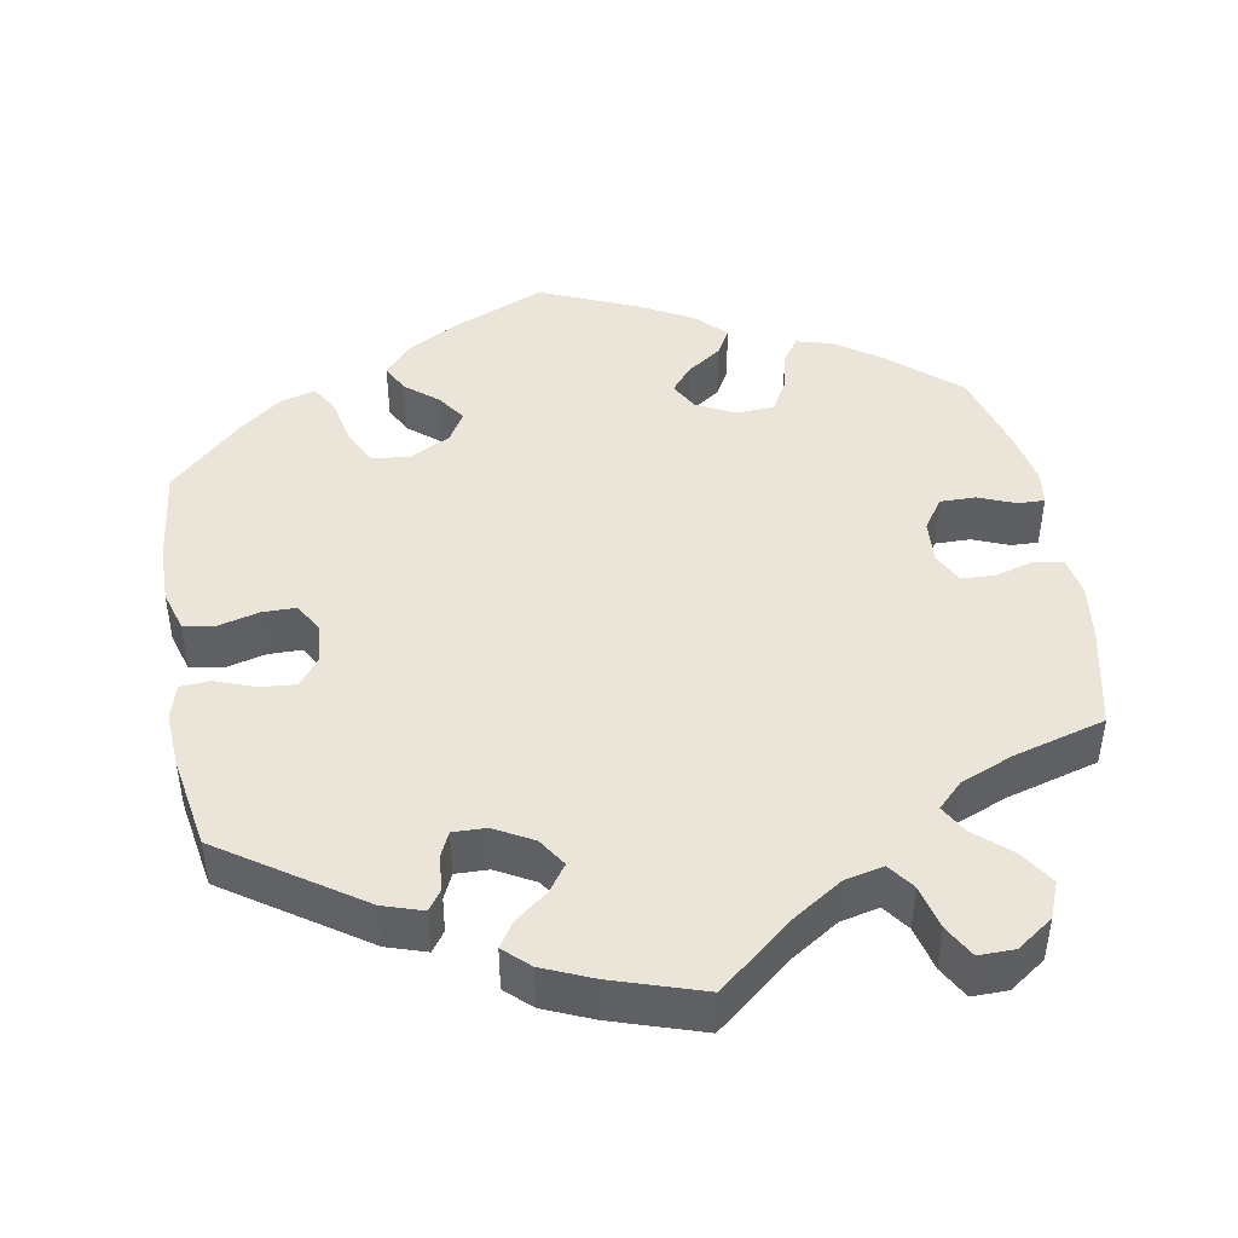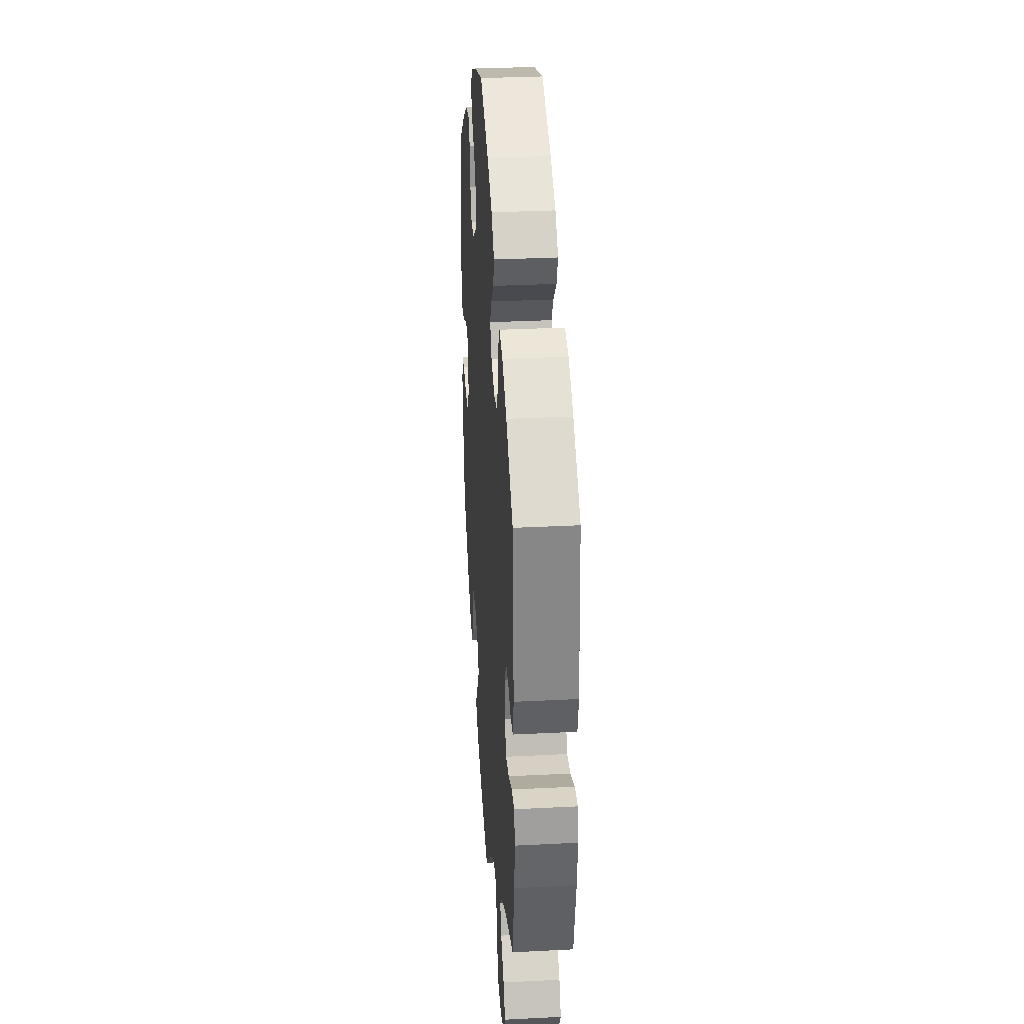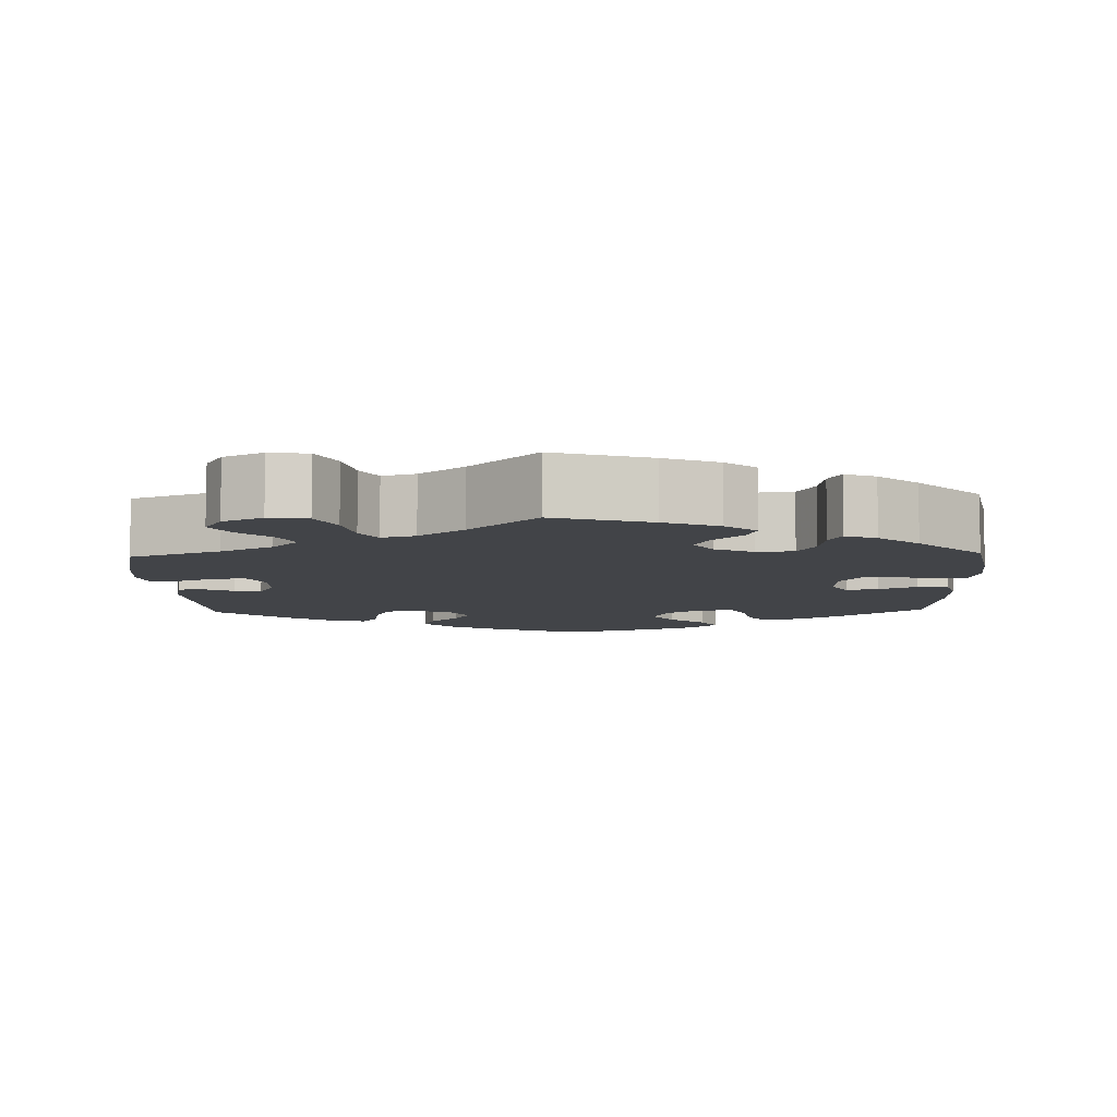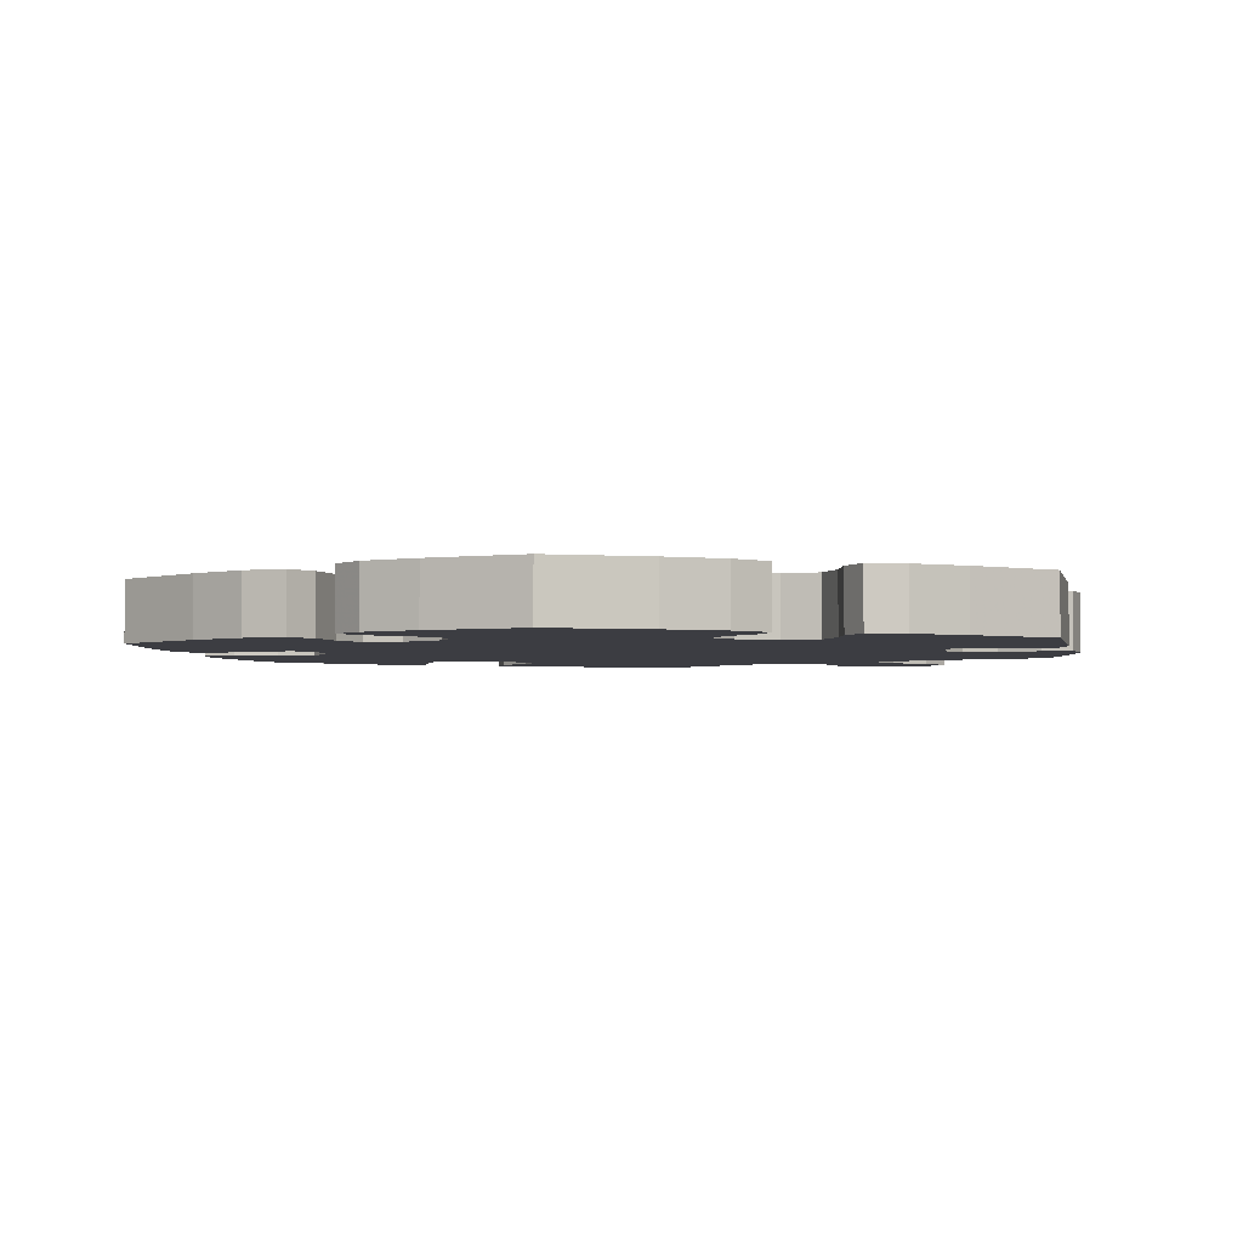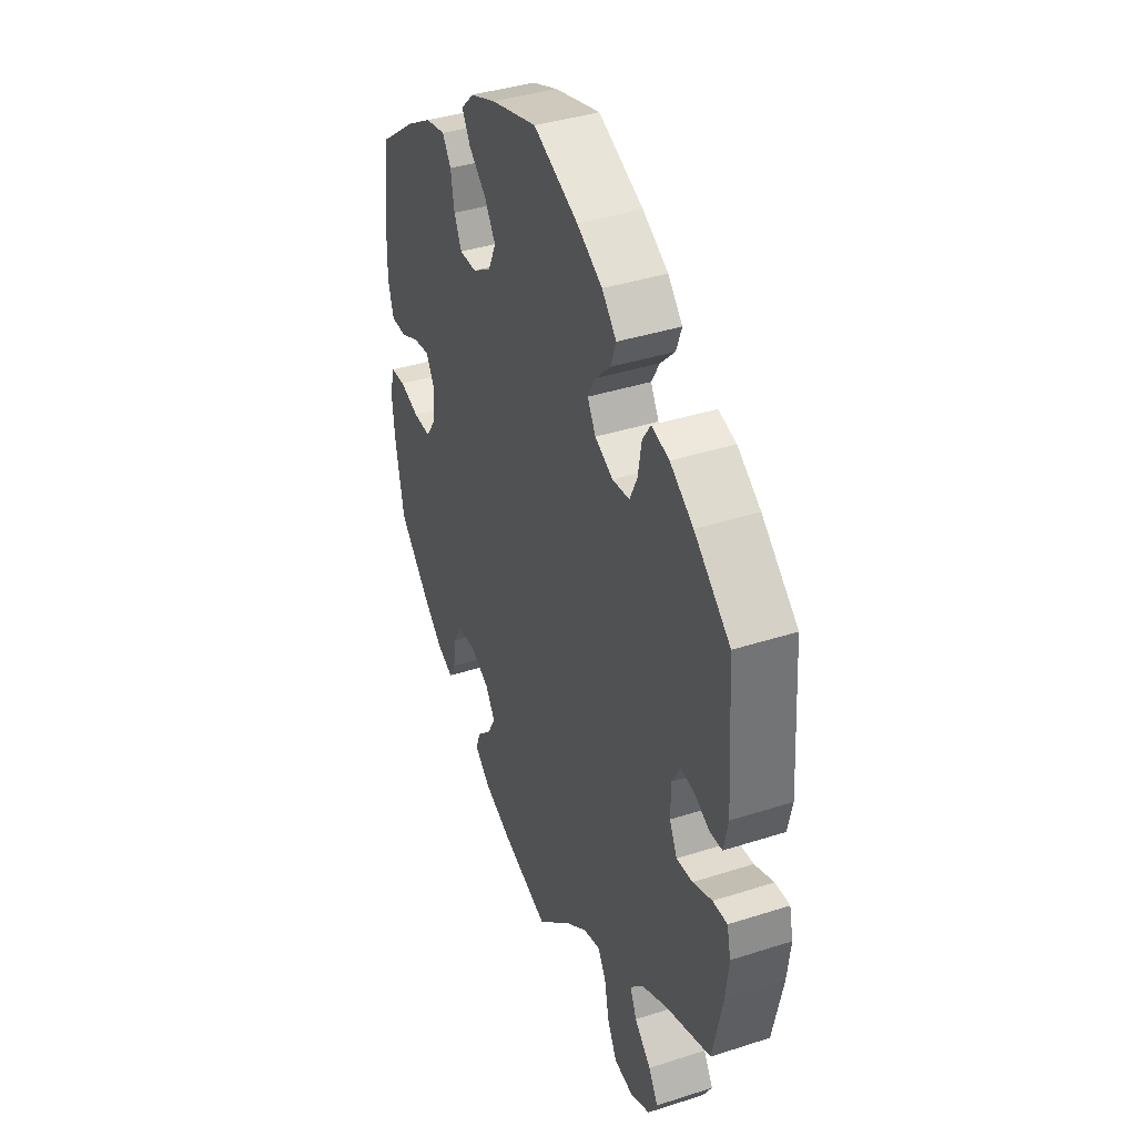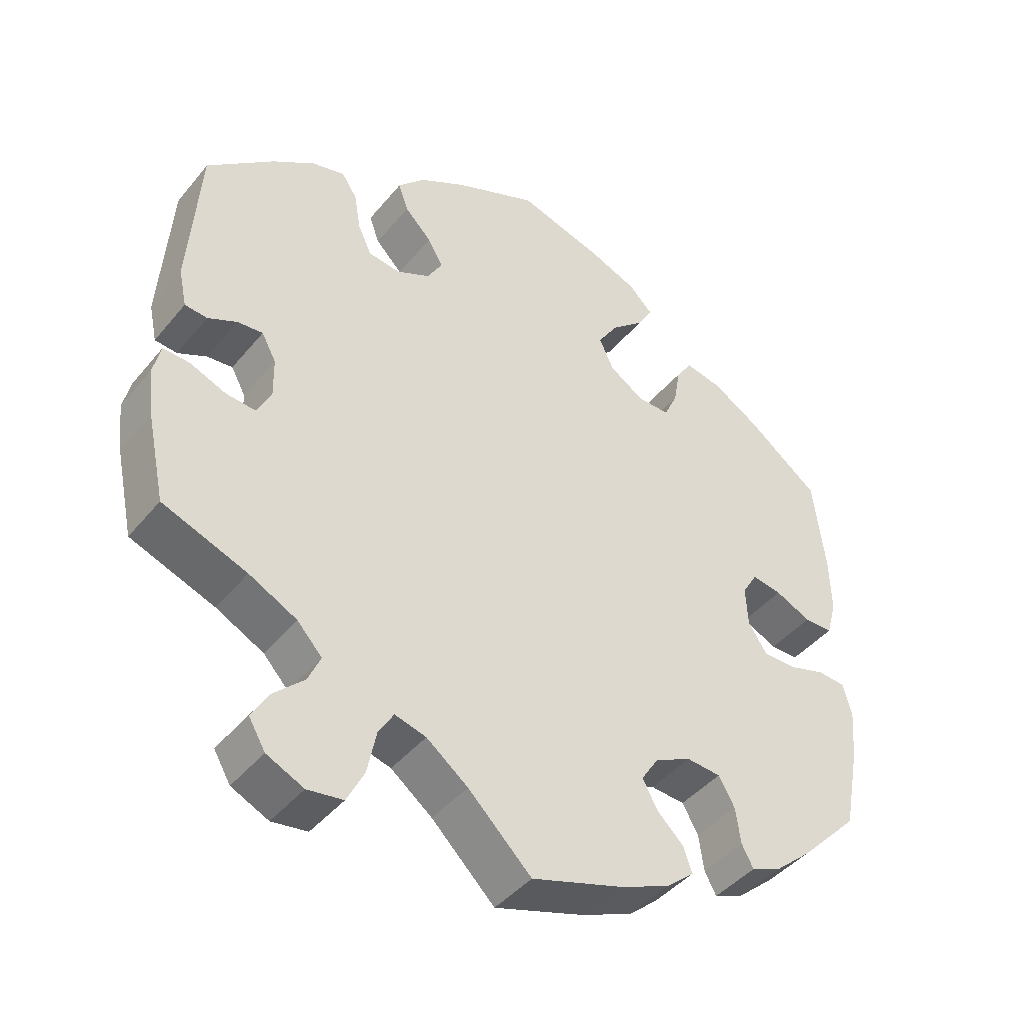
<metadata>
{"format":"obj","ext":"obj","renderer":"f3d","projection":"perspective","resolution":1024,"background":"white","views":[{"elev":45.2,"azim":109.8,"up":"+Y"},{"elev":32.0,"azim":85.9,"up":"+Z"},{"elev":-7.8,"azim":-178.1,"up":"+Y"},{"elev":-2.9,"azim":8.0,"up":"+Y"},{"elev":39.5,"azim":68.2,"up":"+Z"},{"elev":-43.1,"azim":143.9,"up":"+Z"}]}
</metadata>
<code>
v -0.523 0.07 -0.173
v -0.529 0.07 -0.104
v -0.517 0.07 -0.059
v -0.479 0.07 -0.056
v -0.429 0.07 -0.071
v -0.383 0.07 -0.071
v -0.357 0.07 -0.031
v -0.354 0.07 0.024
v -0.375 0.07 0.059
v -0.416 0.07 0.052
v -0.465 0.07 0.029
v -0.504 0.07 0.029
v -0.518 0.07 0.079
v -0.516 0.07 0.157
v -0.5 0.07 0.289
v -0.4 0.07 0.365
v -0.336 0.07 0.404
v -0.285 0.07 0.415
v -0.263 0.07 0.382
v -0.254 0.07 0.329
v -0.235 0.07 0.289
v -0.191 0.07 0.29
v -0.143 0.07 0.321
v -0.123 0.07 0.365
v -0.151 0.07 0.408
v -0.196 0.07 0.447
v -0.217 0.07 0.483
v -0.184 0.07 0.516
v -0.118 0.07 0.543
v 0 0.07 0.578
v 0.114 0.07 0.53
v 0.179 0.07 0.494
v 0.216 0.07 0.455
v 0.202 0.07 0.416
v 0.165 0.07 0.378
v 0.144 0.07 0.341
v 0.165 0.07 0.305
v 0.211 0.07 0.283
v 0.255 0.07 0.289
v 0.274 0.07 0.33
v 0.283 0.07 0.383
v 0.304 0.07 0.415
v 0.349 0.07 0.404
v 0.408 0.07 0.365
v 0.5 0.07 0.289
v 0.515 0.07 0.079
v 0.504 0.07 0.027
v 0.473 0.07 0.024
v 0.433 0.07 0.043
v 0.398 0.07 0.046
v 0.378 0.07 0.009
v 0.377 0.07 -0.047
v 0.397 0.07 -0.086
v 0.438 0.07 -0.082
v 0.487 0.07 -0.062
v 0.524 0.07 -0.06
v 0.534 0.07 -0.103
v 0.526 0.07 -0.171
v 0.501 0.07 -0.289
v 0.385 0.07 -0.333
v 0.319 0.07 -0.367
v 0.285 0.07 -0.404
v 0.302 0.07 -0.442
v 0.344 0.07 -0.482
v 0.368 0.07 -0.522
v 0.345 0.07 -0.561
v 0.294 0.07 -0.585
v 0.245 0.07 -0.578
v 0.221 0.07 -0.531
v 0.209 0.07 -0.472
v 0.188 0.07 -0.437
v 0.145 0.07 -0.449
v 0.088 0.07 -0.493
v 0.001 0.07 -0.578
v -0.123 0.07 -0.539
v -0.193 0.07 -0.51
v -0.232 0.07 -0.477
v -0.22 0.07 -0.443
v -0.183 0.07 -0.407
v -0.163 0.07 -0.369
v -0.187 0.07 -0.332
v -0.237 0.07 -0.308
v -0.284 0.07 -0.312
v -0.306 0.07 -0.351
v -0.313 0.07 -0.401
v -0.329 0.07 -0.431
v -0.369 0.07 -0.415
v -0.42 0.07 -0.371
v -0.501 0.07 -0.288
v -0.523 0 -0.173
v -0.529 0 -0.104
v -0.517 0 -0.059
v -0.479 0 -0.056
v -0.429 0 -0.071
v -0.383 0 -0.071
v -0.357 0 -0.031
v -0.354 0 0.024
v -0.375 0 0.059
v -0.416 0 0.052
v -0.465 0 0.029
v -0.504 0 0.029
v -0.518 0 0.079
v -0.516 0 0.157
v -0.5 0 0.289
v -0.4 0 0.365
v -0.336 0 0.404
v -0.285 0 0.415
v -0.263 0 0.382
v -0.254 0 0.329
v -0.235 0 0.289
v -0.191 0 0.29
v -0.143 0 0.321
v -0.123 0 0.365
v -0.151 0 0.408
v -0.196 0 0.447
v -0.217 0 0.483
v -0.184 0 0.516
v -0.118 0 0.543
v 0 0 0.578
v 0.114 0 0.53
v 0.179 0 0.494
v 0.216 0 0.455
v 0.202 0 0.416
v 0.165 0 0.378
v 0.144 0 0.341
v 0.165 0 0.305
v 0.211 0 0.283
v 0.255 0 0.289
v 0.274 0 0.33
v 0.283 0 0.383
v 0.304 0 0.415
v 0.349 0 0.404
v 0.408 0 0.365
v 0.5 0 0.289
v 0.515 0 0.079
v 0.504 0 0.027
v 0.473 0 0.024
v 0.433 0 0.043
v 0.398 0 0.046
v 0.378 0 0.009
v 0.377 0 -0.047
v 0.397 0 -0.086
v 0.438 0 -0.082
v 0.487 0 -0.062
v 0.524 0 -0.06
v 0.534 0 -0.103
v 0.526 0 -0.171
v 0.501 0 -0.289
v 0.385 0 -0.333
v 0.319 0 -0.367
v 0.285 0 -0.404
v 0.302 0 -0.442
v 0.344 0 -0.482
v 0.368 0 -0.522
v 0.345 0 -0.561
v 0.294 0 -0.585
v 0.245 0 -0.578
v 0.221 0 -0.531
v 0.209 0 -0.472
v 0.188 0 -0.437
v 0.145 0 -0.449
v 0.088 0 -0.493
v 0.001 0 -0.578
v -0.123 0 -0.539
v -0.193 0 -0.51
v -0.232 0 -0.477
v -0.22 0 -0.443
v -0.183 0 -0.407
v -0.163 0 -0.369
v -0.187 0 -0.332
v -0.237 0 -0.308
v -0.284 0 -0.312
v -0.306 0 -0.351
v -0.313 0 -0.401
v -0.329 0 -0.431
v -0.369 0 -0.415
v -0.42 0 -0.371
v -0.501 0 -0.288
f 84 85 86 87
f 83 84 87 88
f 76 77 78 79
f 76 79 80
f 73 74 75 76
f 72 73 76 80
f 71 72 80 81
f 67 68 69 70
f 67 70 71
f 66 67 71
f 63 64 65 66
f 62 63 66 71
f 61 62 71 81
f 57 58 59 60
f 54 55 56 57
f 53 54 57 60
f 52 53 60 61
f 46 47 48 49
f 46 49 50
f 45 46 50
f 44 45 50 51
f 40 41 42 43
f 39 40 43 44
f 32 33 34 35
f 32 35 36
f 31 32 36
f 30 31 36
f 29 30 36 37
f 25 26 27 28
f 24 25 28 29
f 17 18 19 20
f 17 20 21
f 16 17 21
f 15 16 21
f 14 15 21
f 13 14 21 22
f 10 11 12 13
f 9 10 13 22
f 2 3 4 5
f 2 5 6
f 1 2 6
f 83 88 89 1
f 52 61 81 82
f 51 52 82 83
f 39 44 51 83
f 38 39 83 1
f 24 29 37
f 23 24 37 38
f 8 9 22 23
f 7 8 23 38
f 6 7 38
f 1 6 38
f 176 175 174 173
f 177 176 173 172
f 168 167 166 165
f 169 168 165
f 165 164 163 162
f 169 165 162 161
f 170 169 161 160
f 159 158 157 156
f 160 159 156
f 160 156 155
f 155 154 153 152
f 160 155 152 151
f 170 160 151 150
f 149 148 147 146
f 146 145 144 143
f 149 146 143 142
f 150 149 142 141
f 138 137 136 135
f 139 138 135
f 139 135 134
f 140 139 134 133
f 132 131 130 129
f 133 132 129 128
f 124 123 122 121
f 125 124 121
f 125 121 120
f 125 120 119
f 126 125 119 118
f 117 116 115 114
f 118 117 114 113
f 109 108 107 106
f 110 109 106
f 110 106 105
f 110 105 104
f 110 104 103
f 111 110 103 102
f 102 101 100 99
f 111 102 99 98
f 94 93 92 91
f 95 94 91
f 95 91 90
f 90 178 177 172
f 171 170 150 141
f 172 171 141 140
f 172 140 133 128
f 90 172 128 127
f 126 118 113
f 127 126 113 112
f 112 111 98 97
f 127 112 97 96
f 127 96 95
f 127 95 90
f 1 90 91 2
f 2 91 92 3
f 3 92 93 4
f 4 93 94 5
f 5 94 95 6
f 6 95 96 7
f 7 96 97 8
f 8 97 98 9
f 9 98 99 10
f 10 99 100 11
f 11 100 101 12
f 12 101 102 13
f 13 102 103 14
f 14 103 104 15
f 15 104 105 16
f 16 105 106 17
f 17 106 107 18
f 18 107 108 19
f 19 108 109 20
f 20 109 110 21
f 21 110 111 22
f 22 111 112 23
f 23 112 113 24
f 24 113 114 25
f 25 114 115 26
f 26 115 116 27
f 27 116 117 28
f 28 117 118 29
f 29 118 119 30
f 30 119 120 31
f 31 120 121 32
f 32 121 122 33
f 33 122 123 34
f 34 123 124 35
f 35 124 125 36
f 36 125 126 37
f 37 126 127 38
f 38 127 128 39
f 39 128 129 40
f 40 129 130 41
f 41 130 131 42
f 42 131 132 43
f 43 132 133 44
f 44 133 134 45
f 45 134 135 46
f 46 135 136 47
f 47 136 137 48
f 48 137 138 49
f 49 138 139 50
f 50 139 140 51
f 51 140 141 52
f 52 141 142 53
f 53 142 143 54
f 54 143 144 55
f 55 144 145 56
f 56 145 146 57
f 57 146 147 58
f 58 147 148 59
f 59 148 149 60
f 60 149 150 61
f 61 150 151 62
f 62 151 152 63
f 63 152 153 64
f 64 153 154 65
f 65 154 155 66
f 66 155 156 67
f 67 156 157 68
f 68 157 158 69
f 69 158 159 70
f 70 159 160 71
f 71 160 161 72
f 72 161 162 73
f 73 162 163 74
f 74 163 164 75
f 75 164 165 76
f 76 165 166 77
f 77 166 167 78
f 78 167 168 79
f 79 168 169 80
f 80 169 170 81
f 81 170 171 82
f 82 171 172 83
f 83 172 173 84
f 84 173 174 85
f 85 174 175 86
f 86 175 176 87
f 87 176 177 88
f 88 177 178 89
f 89 178 90 1

</code>
